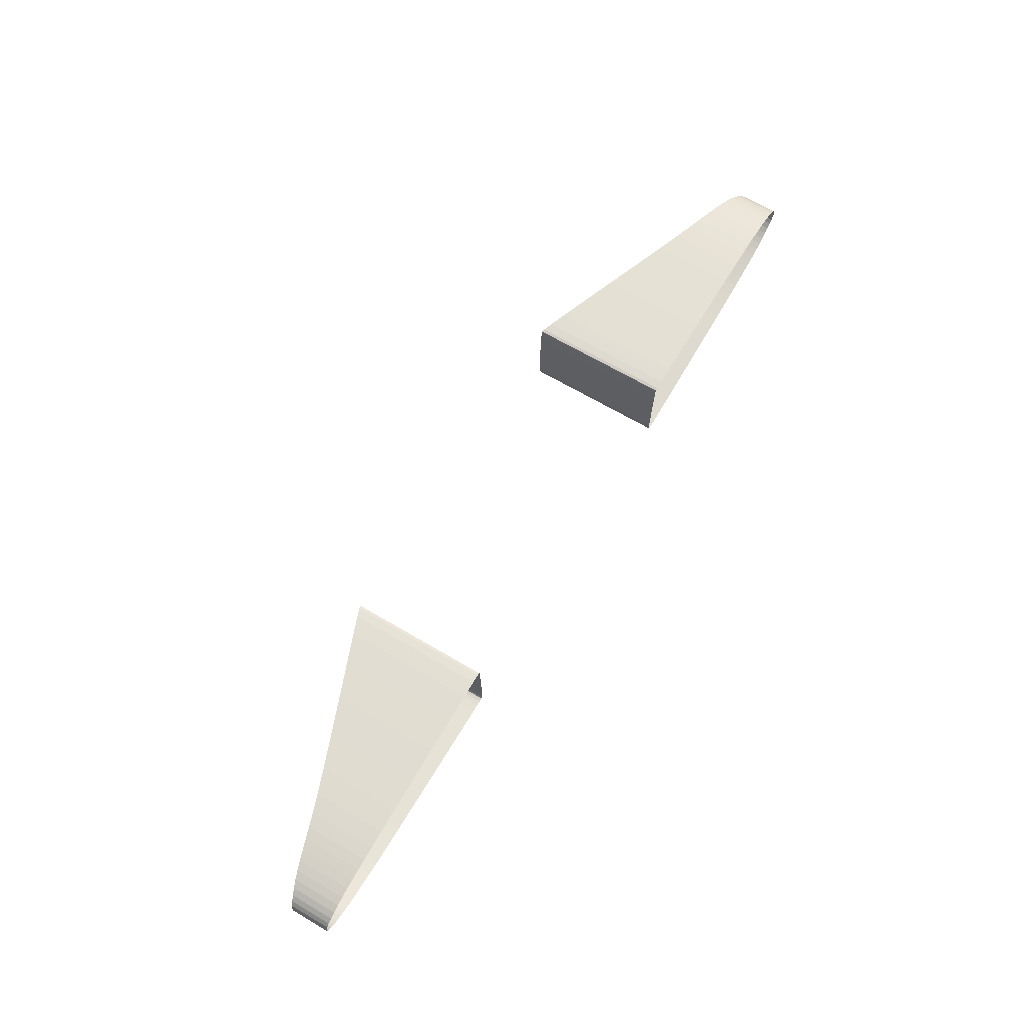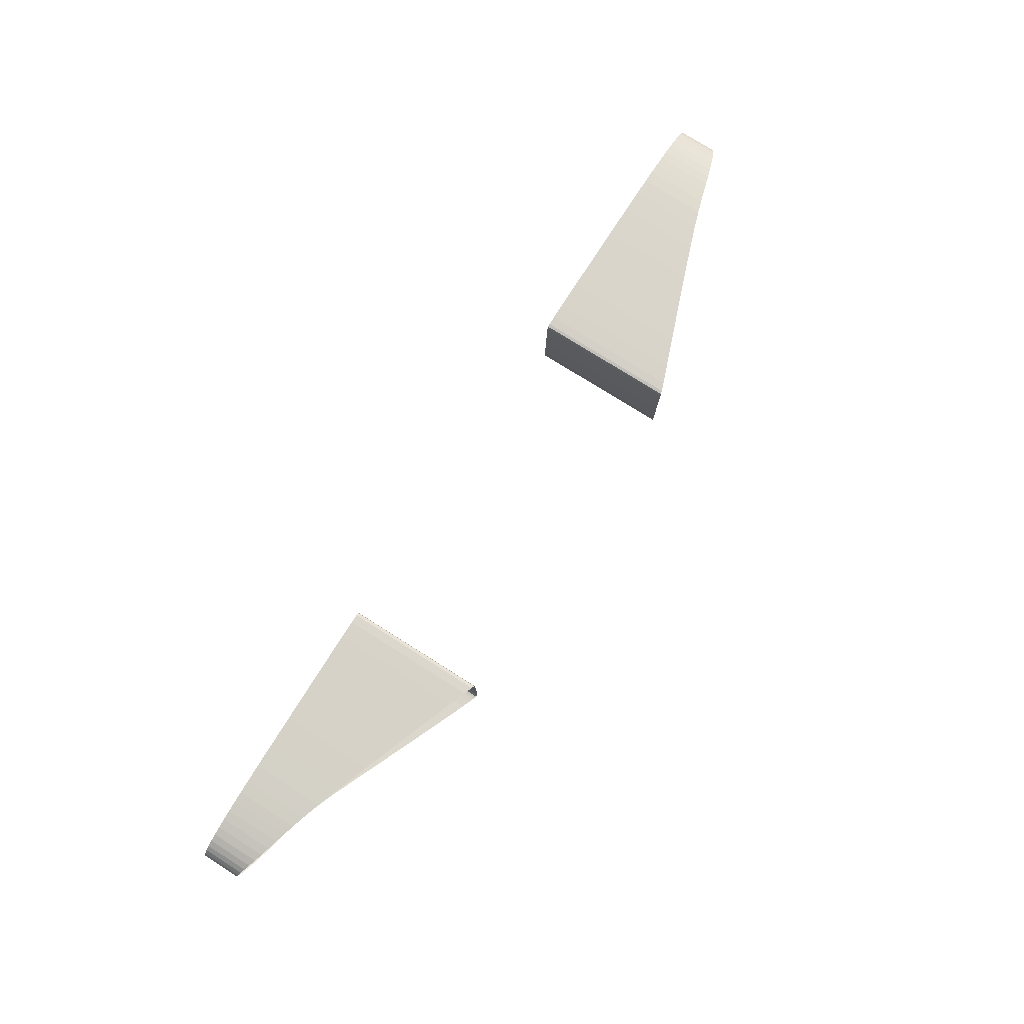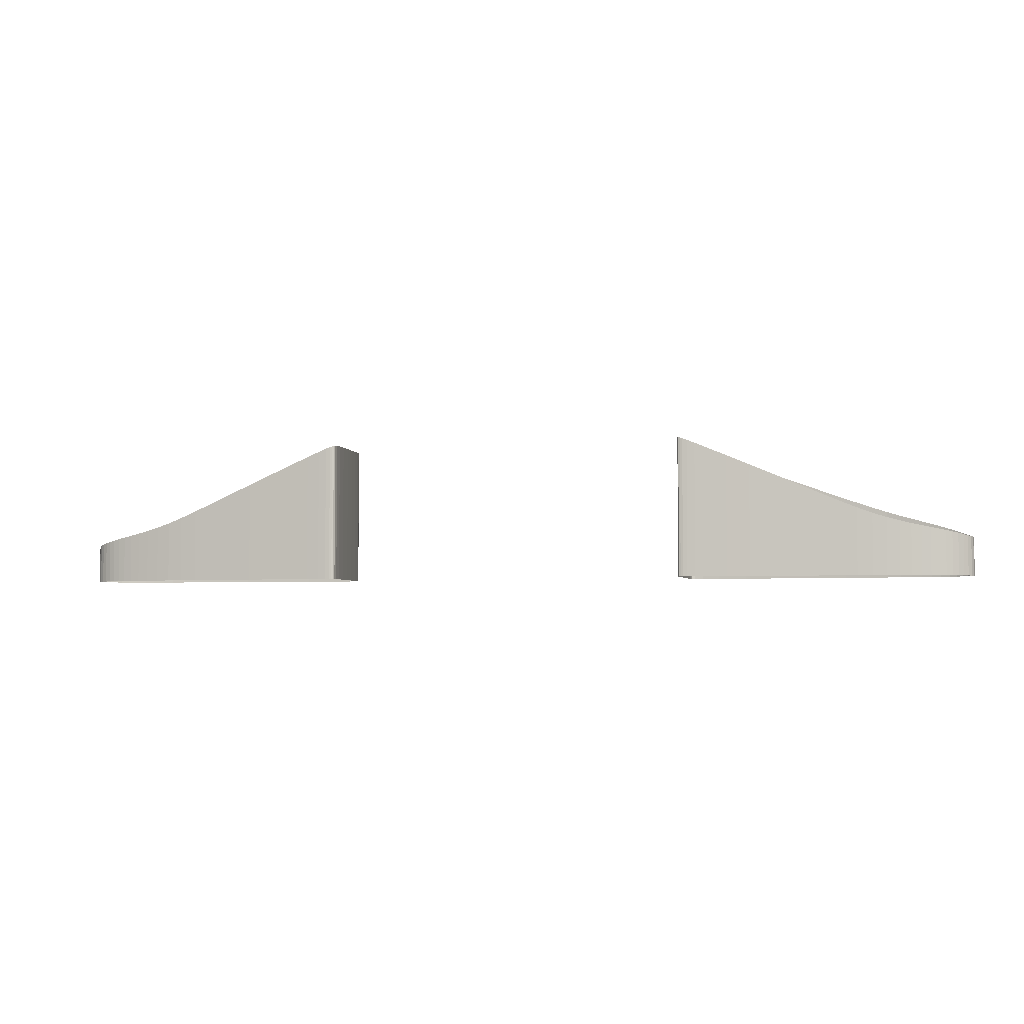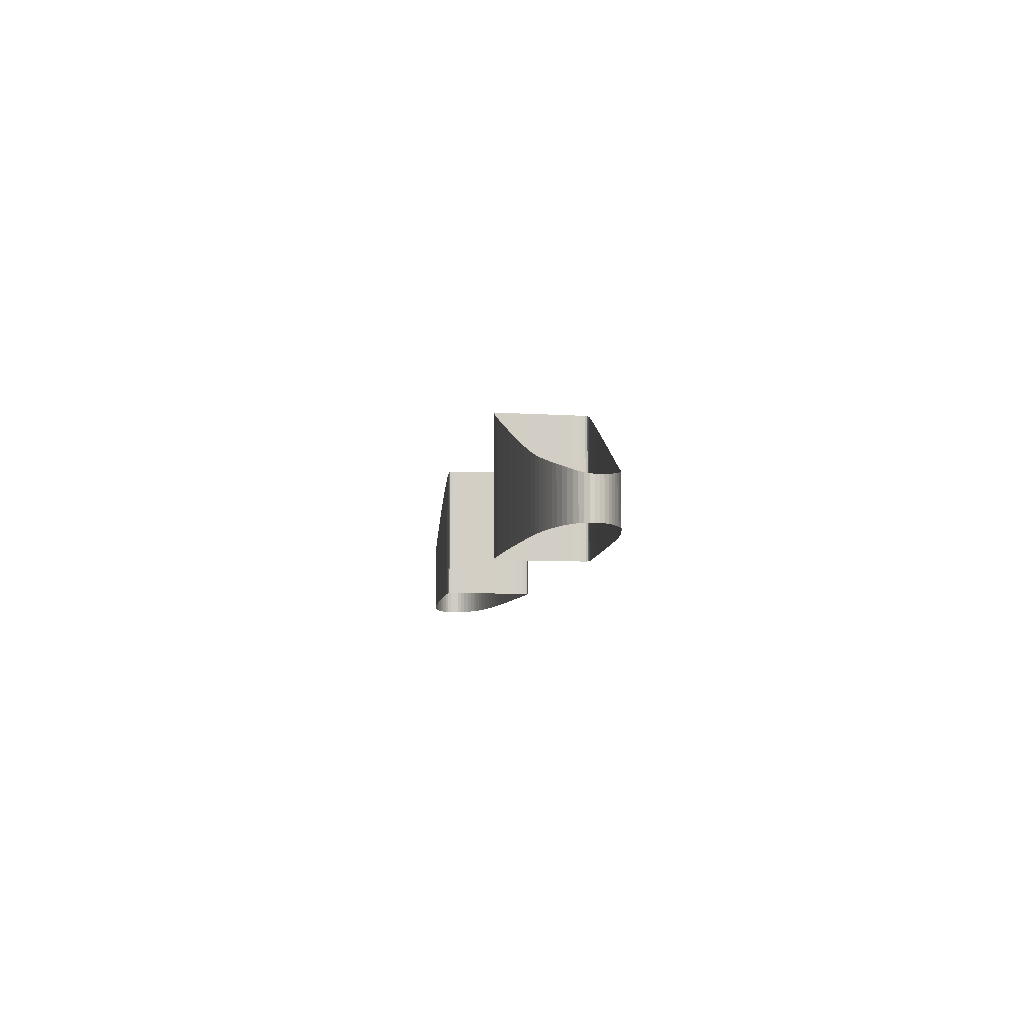
<metadata>
{"format":"obj","ext":"obj","renderer":"f3d","projection":"perspective","resolution":1024,"background":"white","views":[{"elev":67.1,"azim":120.6,"up":"+Y"},{"elev":76.3,"azim":-57.7,"up":"+Y"},{"elev":-4.0,"azim":12.9,"up":"+Z"},{"elev":-7.6,"azim":-98.6,"up":"+Z"}]}
</metadata>
<code>
o Mesh_175
v -0.5084 1.262 0.5905
v -0.5529 1.262 0.9302
v -0.5529 1.262 0.5905
v -0.5084 1.262 0.9469
v -0.4859 1.261 0.5905
v -0.5084 1.262 0.9469
v -0.5084 1.262 0.5905
v -0.4859 1.261 0.9552
v -0.478 1.259 0.5905
v -0.4774 1.256 0.9579
v -0.478 1.259 0.9579
v -0.4774 1.256 0.5905
v -0.478 1.259 0.5905
v -0.4859 1.261 0.9552
v -0.4859 1.261 0.5905
v -0.478 1.259 0.9579
v -0.4743 1.214 0.5905
v -0.4729 1.179 0.9579
v -0.4743 1.214 0.9579
v -0.4729 1.179 0.5905
v -0.4729 1.179 0.5905
v -0.4715 1.137 0.9579
v -0.4729 1.179 0.9579
v -0.4715 1.137 0.5905
v -0.4704 1.096 0.5905
v -0.4699 1.061 0.9576
v -0.4704 1.096 0.9578
v -0.4699 1.061 0.5905
v -0.4715 1.137 0.5905
v -0.4704 1.096 0.9578
v -0.4715 1.137 0.9579
v -0.4704 1.096 0.5905
v -0.4774 1.256 0.5905
v -0.4769 1.254 0.9579
v -0.4774 1.256 0.9579
v -0.4769 1.254 0.5905
v -0.4769 1.254 0.5905
v -0.4762 1.248 0.9579
v -0.4769 1.254 0.9579
v -0.4762 1.248 0.5905
v -0.4754 1.236 0.5905
v -0.4743 1.214 0.9579
v -0.4754 1.236 0.9579
v -0.4743 1.214 0.5905
v -0.4762 1.248 0.5905
v -0.4754 1.236 0.9579
v -0.4762 1.248 0.9579
v -0.4754 1.236 0.5905
v -1.038 1.24 0.5904
v -1.066 1.236 0.7467
v -1.066 1.236 0.5904
v -1.038 1.24 0.7549
v -1.004 1.244 0.5904
v -1.038 1.24 0.7549
v -1.038 1.24 0.5904
v -1.004 1.244 0.7656
v -0.8954 1.251 0.5904
v -0.958 1.247 0.7809
v -0.958 1.247 0.5904
v -0.8954 1.251 0.803
v -0.958 1.247 0.5904
v -1.004 1.244 0.7656
v -1.004 1.244 0.5904
v -0.958 1.247 0.7809
v -1.093 1.072 0.7189
v -1.093 1.072 0.5904
v -1.116 1.077 0.7142
v -1.116 1.077 0.5904
v -1.116 1.077 0.7142
v -1.116 1.077 0.5904
v -1.136 1.083 0.7102
v -1.136 1.083 0.5904
v -1.154 1.089 0.7066
v -1.154 1.089 0.5904
v -1.17 1.096 0.7032
v -1.17 1.096 0.5904
v -1.136 1.083 0.7102
v -1.136 1.083 0.5904
v -1.154 1.089 0.7066
v -1.154 1.089 0.5904
v -1.22 1.177 0.6951
v -1.211 1.187 0.5904
v -1.211 1.187 0.6991
v -1.22 1.177 0.5904
v -1.198 1.197 0.5904
v -1.211 1.187 0.6991
v -1.211 1.187 0.5904
v -1.198 1.197 0.7042
v -1.164 1.214 0.5904
v -1.183 1.206 0.7103
v -1.183 1.206 0.5904
v -1.164 1.214 0.7169
v -1.183 1.206 0.5904
v -1.198 1.197 0.7042
v -1.198 1.197 0.5904
v -1.183 1.206 0.7103
v -0.7844 1.039 0.8273
v -0.7844 1.039 0.5904
v -0.8394 1.042 0.8037
v -0.8394 1.042 0.5904
v -0.8394 1.042 0.8037
v -0.8394 1.042 0.5904
v -0.888 1.046 0.7832
v -0.888 1.046 0.5904
v -0.9314 1.049 0.7657
v -0.9314 1.049 0.5904
v -0.9704 1.053 0.7512
v -0.9704 1.053 0.5904
v -0.888 1.046 0.7832
v -0.888 1.046 0.5904
v -0.9314 1.049 0.7657
v -0.9314 1.049 0.5904
v -0.5501 1.024 0.9264
v -0.5501 1.024 0.5905
v -0.5991 1.027 0.9059
v -0.5991 1.027 0.5904
v -0.5991 1.027 0.9059
v -0.5991 1.027 0.5904
v -0.6584 1.031 0.8809
v -0.6584 1.031 0.5904
v -0.7221 1.035 0.8538
v -0.7221 1.035 0.5904
v -0.7844 1.039 0.8273
v -0.7844 1.039 0.5904
v -0.6584 1.031 0.8809
v -0.6584 1.031 0.5904
v -0.7221 1.035 0.8538
v -0.7221 1.035 0.5904
v -1.218 1.134 0.6922
v -1.218 1.134 0.5904
v -1.223 1.144 0.6912
v -1.223 1.144 0.5904
v -1.223 1.144 0.6912
v -1.226 1.155 0.5904
v -1.226 1.155 0.6913
v -1.223 1.144 0.5904
v -1.224 1.166 0.6925
v -1.22 1.177 0.5904
v -1.22 1.177 0.6951
v -1.224 1.166 0.5904
v -1.226 1.155 0.6913
v -1.224 1.166 0.5904
v -1.224 1.166 0.6925
v -1.226 1.155 0.5904
v -1.143 1.221 0.5904
v -1.164 1.214 0.7169
v -1.164 1.214 0.5904
v -1.143 1.221 0.7239
v -1.119 1.226 0.5904
v -1.143 1.221 0.7239
v -1.143 1.221 0.5904
v -1.119 1.226 0.7312
v -1.066 1.236 0.5904
v -1.093 1.232 0.7388
v -1.093 1.232 0.5904
v -1.066 1.236 0.7467
v -1.093 1.232 0.5904
v -1.119 1.226 0.7312
v -1.119 1.226 0.5904
v -1.093 1.232 0.7388
v -0.9704 1.053 0.7512
v -0.9704 1.053 0.5904
v -1.006 1.057 0.7399
v -1.006 1.057 0.5904
v -1.006 1.057 0.7399
v -1.006 1.057 0.5904
v -1.038 1.062 0.7311
v -1.038 1.062 0.5904
v -1.068 1.067 0.7243
v -1.068 1.067 0.5904
v -1.093 1.072 0.7189
v -1.093 1.072 0.5904
v -1.038 1.062 0.7311
v -1.038 1.062 0.5904
v -1.068 1.067 0.7243
v -1.068 1.067 0.5904
v -1.17 1.096 0.7032
v -1.17 1.096 0.5904
v -1.185 1.104 0.6998
v -1.185 1.104 0.5904
v -1.185 1.104 0.6998
v -1.185 1.104 0.5904
v -1.198 1.114 0.6967
v -1.198 1.114 0.5904
v -1.209 1.123 0.6941
v -1.209 1.123 0.5904
v -1.218 1.134 0.6922
v -1.218 1.134 0.5904
v -1.198 1.114 0.6967
v -1.198 1.114 0.5904
v -1.209 1.123 0.6941
v -1.209 1.123 0.5904
v -0.8107 1.254 0.5904
v -0.8954 1.251 0.803
v -0.8954 1.251 0.5904
v -0.8107 1.254 0.8339
v -0.7169 1.258 0.5904
v -0.8107 1.254 0.8339
v -0.8107 1.254 0.5904
v -0.7169 1.258 0.8688
v -0.5529 1.262 0.5905
v -0.6267 1.261 0.9026
v -0.6267 1.261 0.5904
v -0.5529 1.262 0.9302
v -0.6267 1.261 0.5904
v -0.7169 1.258 0.8688
v -0.7169 1.258 0.5904
v -0.6267 1.261 0.9026
v -0.479 1.022 0.9543
v -0.479 1.022 0.5905
v -0.4852 1.021 0.9523
v -0.4852 1.021 0.5905
v -0.4852 1.021 0.9523
v -0.4852 1.021 0.5905
v -0.4967 1.021 0.948
v -0.4967 1.021 0.5905
v -0.5171 1.022 0.9399
v -0.5171 1.022 0.5905
v -0.5501 1.024 0.9264
v -0.5501 1.024 0.5905
v -0.4967 1.021 0.948
v -0.4967 1.021 0.5905
v -0.5171 1.022 0.9399
v -0.5171 1.022 0.5905
v -0.4699 1.061 0.5905
v -0.4702 1.039 0.9573
v -0.4699 1.061 0.9576
v -0.4702 1.039 0.5905
v -0.4702 1.039 0.5905
v -0.4717 1.028 0.9567
v -0.4702 1.039 0.9573
v -0.4717 1.028 0.5905
v -0.4746 1.023 0.9558
v -0.4746 1.023 0.5905
v -0.479 1.022 0.9543
v -0.479 1.022 0.5905
v -0.4717 1.028 0.5905
v -0.4746 1.023 0.9558
v -0.4717 1.028 0.9567
v -0.4746 1.023 0.5905
v 0.5085 1.262 0.5905
v 0.553 1.262 0.9302
v 0.5085 1.262 0.9469
v 0.553 1.262 0.5905
v 0.486 1.261 0.5905
v 0.5085 1.262 0.9469
v 0.486 1.261 0.9552
v 0.5085 1.262 0.5905
v 0.4781 1.259 0.5905
v 0.4781 1.259 0.9579
v 0.4775 1.256 0.9579
v 0.4775 1.256 0.5905
v 0.4781 1.259 0.5905
v 0.486 1.261 0.9552
v 0.4781 1.259 0.9579
v 0.486 1.261 0.5905
v 0.4744 1.214 0.5905
v 0.4744 1.214 0.9579
v 0.473 1.179 0.9579
v 0.473 1.179 0.5905
v 0.473 1.179 0.5905
v 0.473 1.179 0.9579
v 0.4716 1.137 0.9579
v 0.4716 1.137 0.5905
v 0.4705 1.096 0.5905
v 0.4705 1.096 0.9578
v 0.4699 1.061 0.9576
v 0.4699 1.061 0.5905
v 0.4716 1.137 0.5905
v 0.4716 1.137 0.9579
v 0.4705 1.096 0.9578
v 0.4705 1.096 0.5905
v 0.4775 1.256 0.5905
v 0.4775 1.256 0.9579
v 0.4769 1.254 0.9579
v 0.4769 1.254 0.5905
v 0.4769 1.254 0.5905
v 0.4769 1.254 0.9579
v 0.4763 1.248 0.9579
v 0.4763 1.248 0.5905
v 0.4755 1.236 0.5905
v 0.4755 1.236 0.9579
v 0.4744 1.214 0.9579
v 0.4744 1.214 0.5905
v 0.4763 1.248 0.5905
v 0.4763 1.248 0.9579
v 0.4755 1.236 0.9579
v 0.4755 1.236 0.5905
v 1.038 1.24 0.5904
v 1.066 1.236 0.7467
v 1.038 1.24 0.7549
v 1.066 1.236 0.5904
v 1.004 1.244 0.5904
v 1.038 1.24 0.7549
v 1.004 1.244 0.7656
v 1.038 1.24 0.5904
v 0.8955 1.251 0.5904
v 0.9581 1.247 0.7809
v 0.8955 1.251 0.803
v 0.9581 1.247 0.5904
v 0.9581 1.247 0.5904
v 1.004 1.244 0.7656
v 0.9581 1.247 0.7809
v 1.004 1.244 0.5904
v 1.093 1.072 0.5904
v 1.093 1.072 0.7189
v 1.116 1.077 0.7142
v 1.116 1.077 0.5904
v 1.116 1.077 0.5904
v 1.116 1.077 0.7142
v 1.136 1.083 0.7102
v 1.136 1.083 0.5904
v 1.154 1.089 0.5904
v 1.154 1.089 0.7065
v 1.17 1.096 0.7032
v 1.17 1.096 0.5904
v 1.136 1.083 0.5904
v 1.136 1.083 0.7102
v 1.154 1.089 0.7065
v 1.154 1.089 0.5904
v 1.211 1.187 0.5904
v 1.22 1.177 0.6951
v 1.211 1.187 0.6991
v 1.22 1.177 0.5904
v 1.199 1.197 0.5904
v 1.211 1.187 0.6991
v 1.199 1.197 0.7042
v 1.211 1.187 0.5904
v 1.164 1.214 0.5904
v 1.183 1.206 0.7103
v 1.164 1.214 0.7169
v 1.183 1.206 0.5904
v 1.183 1.206 0.5904
v 1.199 1.197 0.7042
v 1.183 1.206 0.7103
v 1.199 1.197 0.5904
v 0.7845 1.039 0.5904
v 0.7845 1.039 0.8273
v 0.8394 1.042 0.8037
v 0.8394 1.042 0.5904
v 0.8394 1.042 0.5904
v 0.8394 1.042 0.8037
v 0.8881 1.046 0.7832
v 0.8881 1.046 0.5904
v 0.9315 1.049 0.5904
v 0.9315 1.049 0.7657
v 0.9705 1.053 0.7512
v 0.9705 1.053 0.5904
v 0.8881 1.046 0.5904
v 0.8881 1.046 0.7832
v 0.9315 1.049 0.7657
v 0.9315 1.049 0.5904
v 0.5502 1.024 0.5905
v 0.5502 1.024 0.9264
v 0.5992 1.027 0.9059
v 0.5992 1.027 0.5904
v 0.5992 1.027 0.5904
v 0.5992 1.027 0.9059
v 0.6585 1.031 0.8809
v 0.6585 1.031 0.5904
v 0.7222 1.035 0.5904
v 0.7222 1.035 0.8538
v 0.7845 1.039 0.8273
v 0.7845 1.039 0.5904
v 0.6585 1.031 0.5904
v 0.6585 1.031 0.8809
v 0.7222 1.035 0.8538
v 0.7222 1.035 0.5904
v 1.223 1.144 0.6912
v 1.223 1.144 0.5904
v 1.218 1.134 0.5904
v 1.218 1.134 0.6922
v 1.226 1.155 0.5904
v 1.223 1.144 0.6912
v 1.226 1.155 0.6913
v 1.223 1.144 0.5904
v 1.22 1.177 0.5904
v 1.225 1.166 0.6925
v 1.22 1.177 0.6951
v 1.225 1.166 0.5904
v 1.225 1.166 0.5904
v 1.226 1.155 0.6913
v 1.225 1.166 0.6925
v 1.226 1.155 0.5904
v 1.143 1.221 0.5904
v 1.164 1.214 0.7169
v 1.143 1.221 0.7239
v 1.164 1.214 0.5904
v 1.119 1.226 0.5904
v 1.143 1.221 0.7239
v 1.119 1.226 0.7312
v 1.143 1.221 0.5904
v 1.066 1.236 0.5904
v 1.093 1.232 0.7388
v 1.066 1.236 0.7467
v 1.093 1.232 0.5904
v 1.093 1.232 0.5904
v 1.119 1.226 0.7312
v 1.093 1.232 0.7388
v 1.119 1.226 0.5904
v 0.9705 1.053 0.5904
v 0.9705 1.053 0.7512
v 1.006 1.057 0.7399
v 1.006 1.057 0.5904
v 1.006 1.057 0.5904
v 1.006 1.057 0.7399
v 1.039 1.062 0.7311
v 1.039 1.062 0.5904
v 1.068 1.067 0.5904
v 1.068 1.067 0.7243
v 1.093 1.072 0.7189
v 1.093 1.072 0.5904
v 1.039 1.062 0.5904
v 1.039 1.062 0.7311
v 1.068 1.067 0.7243
v 1.068 1.067 0.5904
v 1.17 1.096 0.5904
v 1.17 1.096 0.7032
v 1.185 1.104 0.6998
v 1.185 1.104 0.5904
v 1.185 1.104 0.5904
v 1.185 1.104 0.6998
v 1.198 1.114 0.6967
v 1.198 1.114 0.5904
v 1.218 1.134 0.6922
v 1.218 1.134 0.5904
v 1.209 1.123 0.5904
v 1.209 1.123 0.6941
v 1.198 1.114 0.5904
v 1.198 1.114 0.6967
v 1.209 1.123 0.6941
v 1.209 1.123 0.5904
v 0.8108 1.254 0.5904
v 0.8955 1.251 0.803
v 0.8108 1.254 0.8339
v 0.8955 1.251 0.5904
v 0.717 1.258 0.5904
v 0.8108 1.254 0.8339
v 0.717 1.258 0.8688
v 0.8108 1.254 0.5904
v 0.553 1.262 0.5905
v 0.6268 1.261 0.9026
v 0.553 1.262 0.9302
v 0.6268 1.261 0.5904
v 0.6268 1.261 0.5904
v 0.717 1.258 0.8688
v 0.6268 1.261 0.9026
v 0.717 1.258 0.5904
v 0.4791 1.022 0.5905
v 0.4791 1.022 0.9543
v 0.4852 1.021 0.9523
v 0.4852 1.021 0.5905
v 0.4852 1.021 0.5905
v 0.4852 1.021 0.9523
v 0.4968 1.021 0.948
v 0.4968 1.021 0.5905
v 0.5172 1.022 0.5905
v 0.5172 1.022 0.9399
v 0.5502 1.024 0.9264
v 0.5502 1.024 0.5905
v 0.4968 1.021 0.5905
v 0.4968 1.021 0.948
v 0.5172 1.022 0.9399
v 0.5172 1.022 0.5905
v 0.4699 1.061 0.5905
v 0.4699 1.061 0.9576
v 0.4703 1.039 0.9573
v 0.4703 1.039 0.5905
v 0.4703 1.039 0.5905
v 0.4703 1.039 0.9573
v 0.4718 1.028 0.9567
v 0.4718 1.028 0.5905
v 0.4747 1.023 0.5905
v 0.4747 1.023 0.9558
v 0.4791 1.022 0.9543
v 0.4791 1.022 0.5905
v 0.4718 1.028 0.5905
v 0.4718 1.028 0.9567
v 0.4747 1.023 0.9558
v 0.4747 1.023 0.5905
f 1 2 3
f 2 1 4
f 5 6 7
f 6 5 8
f 9 10 11
f 10 9 12
f 13 14 15
f 14 13 16
f 17 18 19
f 18 17 20
f 21 22 23
f 22 21 24
f 25 26 27
f 26 25 28
f 29 30 31
f 30 29 32
f 33 34 35
f 34 33 36
f 37 38 39
f 38 37 40
f 41 42 43
f 42 41 44
f 45 46 47
f 46 45 48
f 49 50 51
f 50 49 52
f 53 54 55
f 54 53 56
f 57 58 59
f 58 57 60
f 61 62 63
f 62 61 64
f 65 66 67
f 67 66 68
f 69 70 71
f 71 70 72
f 73 74 75
f 77 78 79
f 79 78 80
f 81 82 83
f 82 81 84
f 85 86 87
f 86 85 88
f 90 89 92
f 93 94 95
f 94 93 96
f 97 98 99
f 101 102 103
f 103 102 104
f 105 106 107
f 107 106 108
f 109 110 111
f 111 110 112
f 113 114 115
f 115 114 116
f 117 118 119
f 119 118 120
f 121 122 123
f 123 122 124
f 125 126 127
f 127 126 128
f 129 130 131
f 132 131 130
f 133 134 135
f 137 138 139
f 138 137 140
f 141 142 143
f 142 141 144
f 145 146 147
f 146 145 148
f 149 150 151
f 153 154 155
f 154 153 156
f 157 158 159
f 158 157 160
f 161 162 163
f 165 166 167
f 167 166 168
f 169 170 171
f 173 174 175
f 175 174 176
f 177 178 179
f 179 178 180
f 181 182 183
f 183 182 184
f 185 186 187
f 189 190 191
f 191 190 192
f 193 194 195
f 194 193 196
f 197 198 199
f 198 197 200
f 201 202 203
f 202 201 204
f 205 206 207
f 206 205 208
f 209 210 211
f 211 210 212
f 213 214 215
f 215 214 216
f 217 218 219
f 219 218 220
f 221 222 223
f 223 222 224
f 225 226 227
f 226 225 228
f 229 230 231
f 230 229 232
f 235 234 236
f 237 238 239
f 238 237 240
f 242 241 244
f 245 246 247
f 246 245 248
f 249 250 251
f 249 251 252
f 253 254 255
f 257 258 259
f 257 259 260
f 261 262 263
f 261 263 264
f 265 266 267
f 265 267 268
f 269 270 271
f 269 271 272
f 273 274 275
f 273 275 276
f 277 278 279
f 277 279 280
f 281 282 283
f 281 283 284
f 285 286 287
f 285 287 288
f 289 290 291
f 290 289 292
f 293 294 295
f 294 293 296
f 297 298 299
f 298 297 300
f 301 302 303
f 302 301 304
f 305 306 307
f 307 308 305
f 309 310 311
f 311 312 309
f 313 314 315
f 317 318 319
f 319 320 317
f 321 322 323
f 322 321 324
f 325 326 327
f 326 325 328
f 329 330 331
f 333 334 335
f 334 333 336
f 337 338 339
f 339 340 337
f 341 342 343
f 343 344 341
f 345 346 347
f 347 348 345
f 351 352 349
f 353 354 355
f 355 356 353
f 357 358 359
f 359 360 357
f 361 362 363
f 363 364 361
f 365 366 367
f 367 368 365
f 369 370 371
f 369 371 372
f 373 374 375
f 377 378 379
f 378 377 380
f 381 382 383
f 382 381 384
f 385 386 387
f 386 385 388
f 389 390 391
f 390 389 392
f 393 394 395
f 394 393 396
f 397 398 399
f 398 397 400
f 401 402 403
f 403 404 401
f 405 406 407
f 407 408 405
f 409 410 411
f 411 412 409
f 413 414 415
f 415 416 413
f 417 418 419
f 419 420 417
f 421 422 423
f 423 424 421
f 425 426 427
f 425 427 428
f 429 430 431
f 431 432 429
f 433 434 435
f 434 433 436
f 437 438 439
f 438 437 440
f 441 442 443
f 442 441 444
f 445 446 447
f 446 445 448
f 449 450 451
f 451 452 449
f 453 454 455
f 455 456 453
f 457 458 459
f 459 460 457
f 461 462 463
f 463 464 461
f 465 466 467
f 465 467 468
f 469 470 471
f 469 471 472
f 475 476 473
f 477 478 479
f 477 479 480
f 75 74 76
f 89 90 91
f 99 98 100
f 134 133 136
f 150 149 152
f 163 162 164
f 171 170 172
f 188 187 186
f 233 234 235
f 241 242 243
f 254 253 256
f 315 316 313
f 330 329 332
f 349 350 351
f 374 373 376
f 473 474 475

</code>
